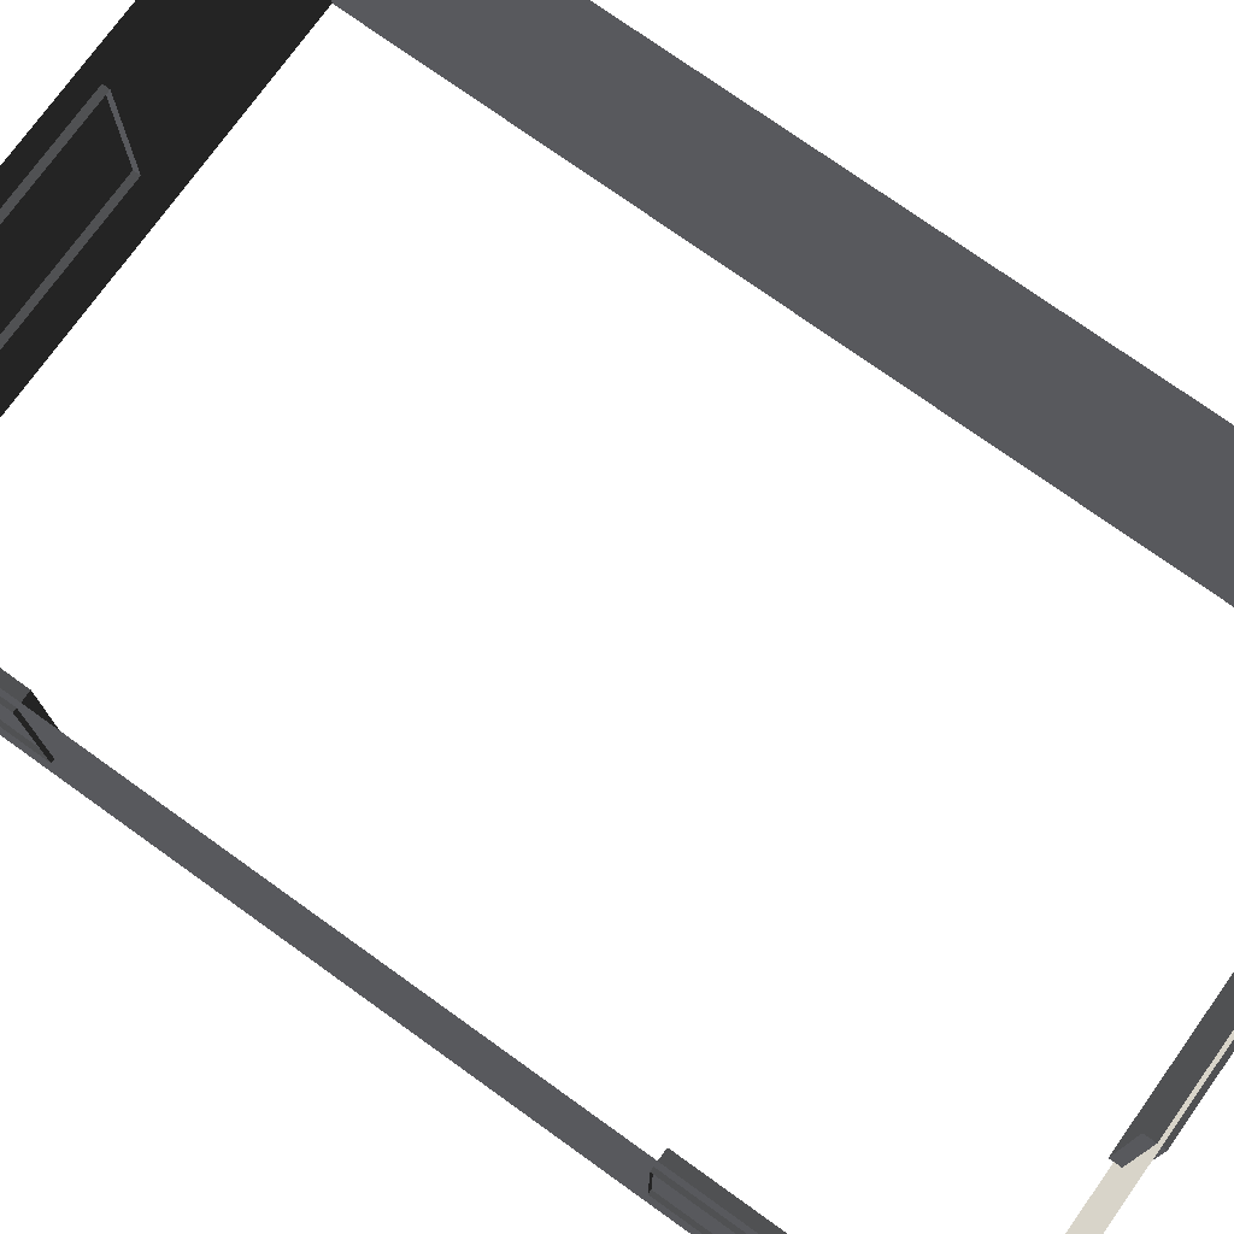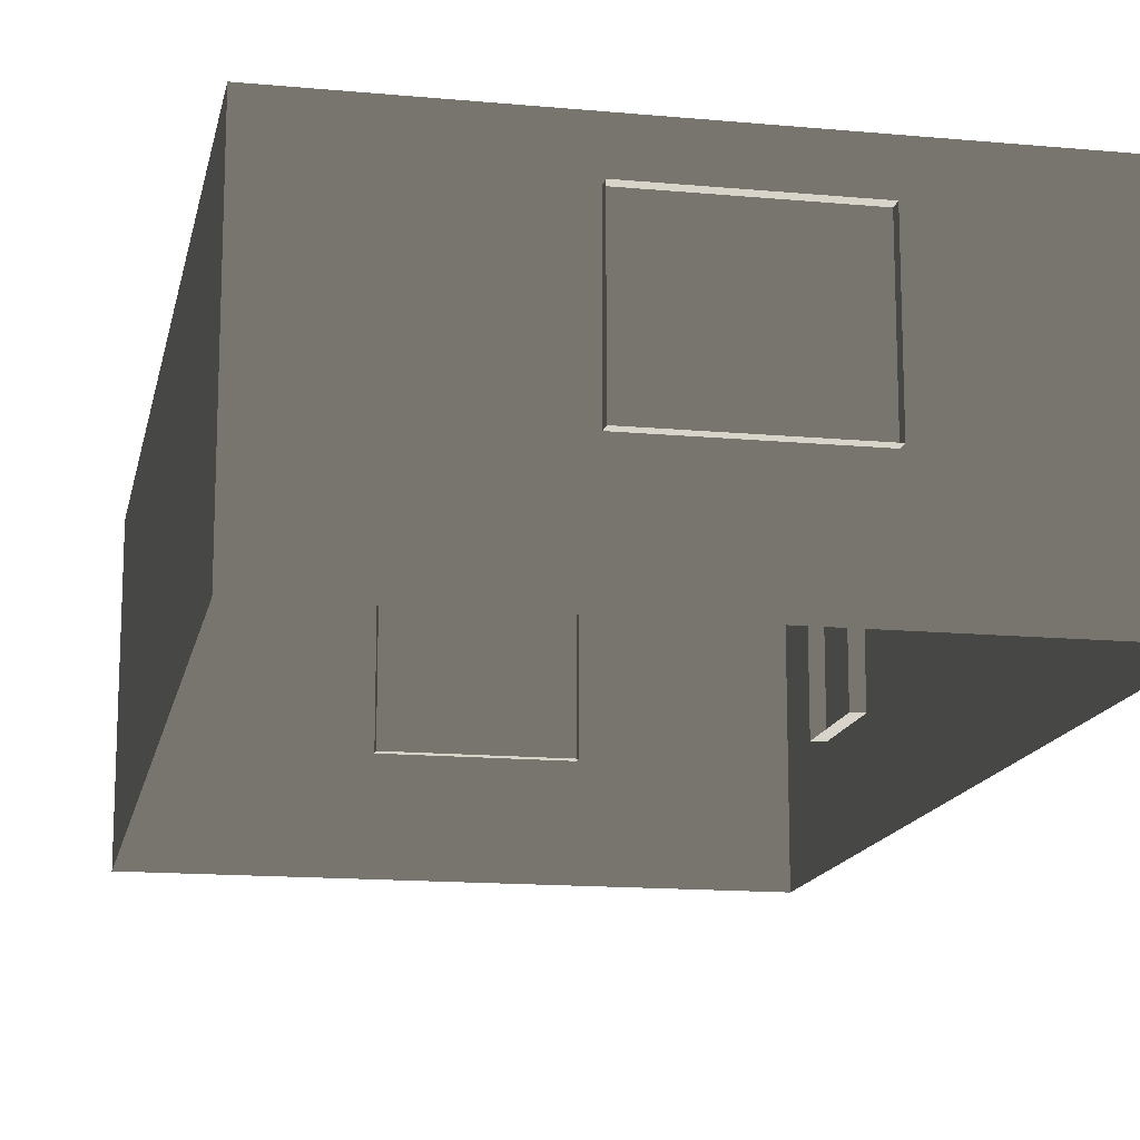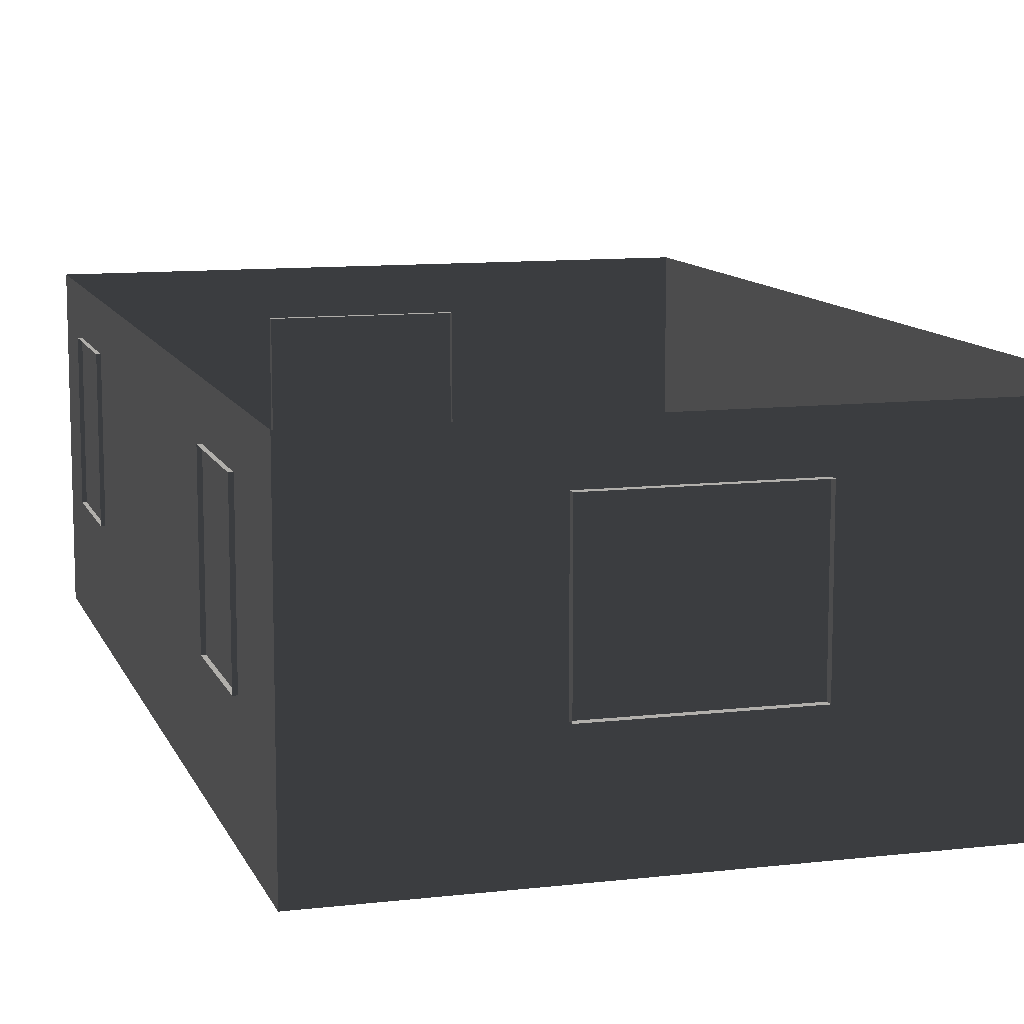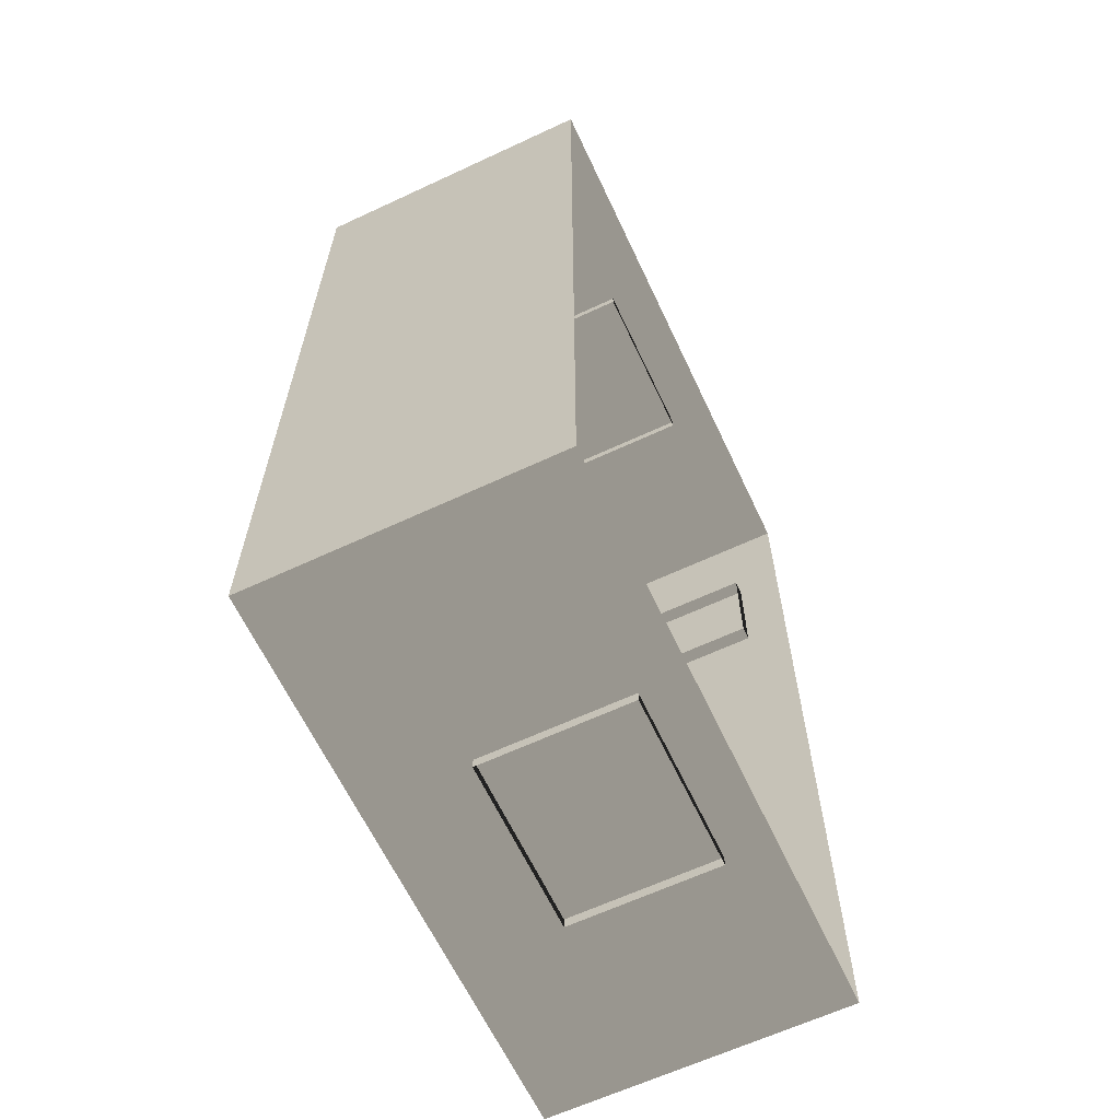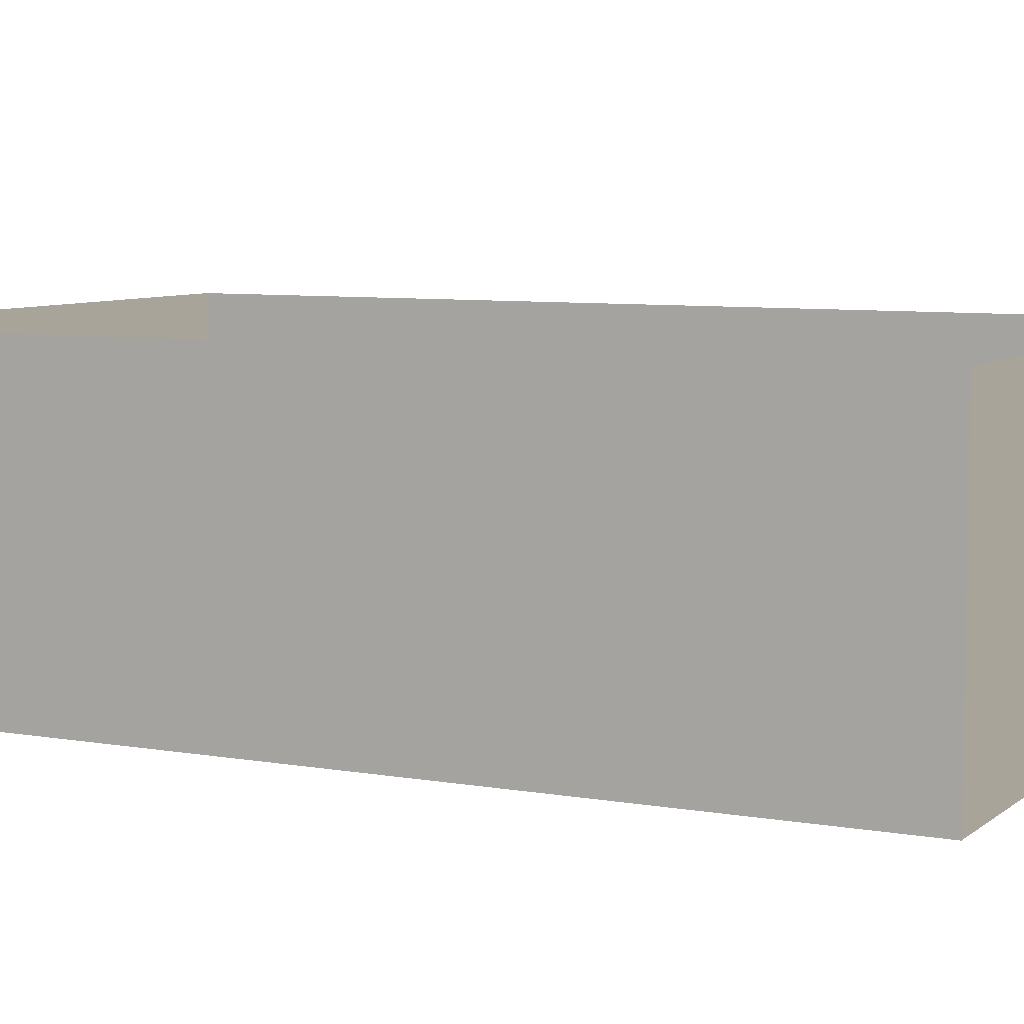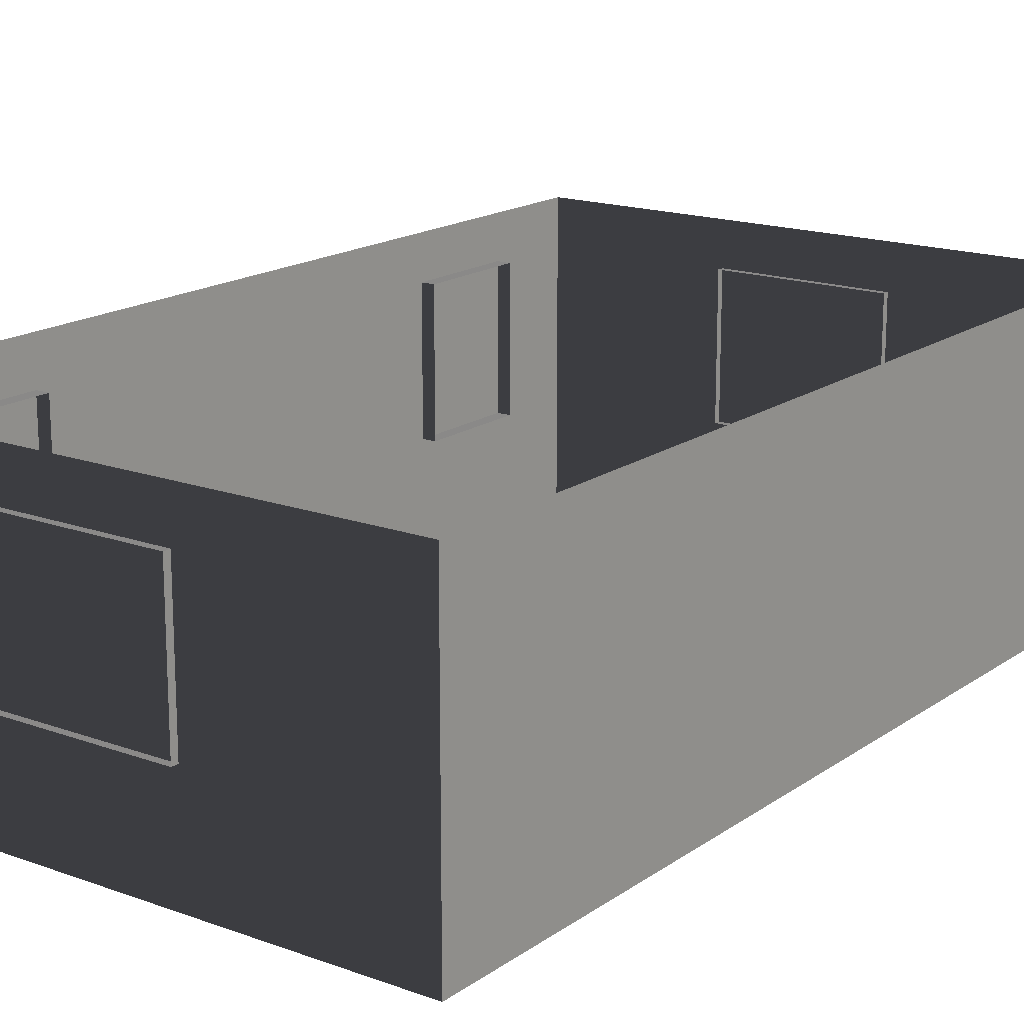
<metadata>
{"format":"obj","ext":"obj","renderer":"f3d","projection":"perspective","resolution":1024,"background":"white","views":[{"elev":75.2,"azim":125.6,"up":"+Z"},{"elev":-14.7,"azim":-11.3,"up":"+Z"},{"elev":10.7,"azim":163.8,"up":"+Z"},{"elev":-63.7,"azim":-64.8,"up":"+Y"},{"elev":7.2,"azim":-63.1,"up":"+Z"},{"elev":16.9,"azim":-143.8,"up":"+Z"}]}
</metadata>
<code>
v -6.802 -2.047 0.4622
v -6.802 -2.047 -2.561
v -6.802 7.374 -2.561
v -6.802 7.374 0.4622
v -6.802 7.374 0.4622
v -6.802 7.374 -2.561
v -0.9954 7.374 -2.561
v -0.9954 7.374 0.4622
v -0.9954 7.374 0.4622
v -0.9954 7.374 -2.561
v -0.9954 -2.047 -2.561
v -0.9954 -2.047 0.4622
v -0.9954 -2.047 0.4622
v -0.9954 -2.047 -2.561
v -6.802 -2.047 -2.561
v -6.802 -2.047 0.4622
v -0.957 0.1001 -0.001043
v -0.957 -1.066 -0.001043
v -1.138 -1.066 -0.001043
v -1.138 0.1001 -0.001043
v -0.957 -1.066 -0.001043
v -0.957 -1.066 -1.482
v -1.138 -1.066 -1.482
v -1.138 -1.066 -0.001043
v -0.957 0.1001 -1.482
v -0.957 0.1001 -0.001043
v -1.138 0.1001 -0.001043
v -1.138 0.1001 -1.482
v -0.957 -1.066 -1.482
v -0.957 0.1001 -1.482
v -1.138 0.1001 -1.482
v -1.138 -1.066 -1.482
v -0.957 6.148 -0.001043
v -0.957 4.981 -0.001043
v -1.138 4.981 -0.001043
v -1.138 6.148 -0.001043
v -0.957 4.981 -0.001043
v -0.957 4.981 -1.482
v -1.138 4.981 -1.482
v -1.138 4.981 -0.001043
v -0.957 6.148 -1.482
v -0.957 6.148 -0.001043
v -1.138 6.148 -0.001043
v -1.138 6.148 -1.482
v -0.957 4.981 -1.482
v -0.957 6.148 -1.482
v -1.138 6.148 -1.482
v -1.138 4.981 -1.482
v -4.046 -2.159 -0.001043
v -4.629 -2.159 -0.001043
v -4.629 -1.978 -0.001043
v -4.046 -1.978 -0.001043
v -3.463 -2.159 -0.001043
v -3.463 -1.978 -0.001043
v -4.629 -2.159 -0.001043
v -4.629 -2.159 -1.482
v -4.629 -1.978 -1.482
v -4.629 -1.978 -0.001043
v -4.046 -2.159 -1.482
v -3.463 -2.159 -1.482
v -3.463 -1.978 -1.482
v -4.046 -1.978 -1.482
v -4.629 -2.159 -1.482
v -4.629 -1.978 -1.482
v -2.88 -2.159 -1.482
v -2.88 -2.159 -0.001043
v -2.88 -1.978 -0.001043
v -2.88 -1.978 -1.482
v -3.463 -2.159 -1.482
v -2.88 -2.159 -1.482
v -2.88 -1.978 -1.482
v -3.463 -1.978 -1.482
v -2.88 -2.159 -0.001043
v -3.463 -2.159 -0.001043
v -3.463 -1.978 -0.001043
v -2.88 -1.978 -0.001043
v -3.463 7.447 -0.001043
v -2.88 7.447 -0.001043
v -2.88 7.266 -0.001043
v -3.463 7.266 -0.001043
v -4.046 7.447 -0.001043
v -4.046 7.266 -0.001043
v -2.88 7.447 -0.001043
v -2.88 7.447 -1.482
v -2.88 7.266 -1.482
v -2.88 7.266 -0.001043
v -3.463 7.447 -1.482
v -4.046 7.447 -1.482
v -4.046 7.266 -1.482
v -3.463 7.266 -1.482
v -2.88 7.447 -1.482
v -2.88 7.266 -1.482
v -4.629 7.447 -1.482
v -4.629 7.447 -0.001043
v -4.629 7.266 -0.001043
v -4.629 7.266 -1.482
v -4.046 7.447 -1.482
v -4.629 7.447 -1.482
v -4.629 7.266 -1.482
v -4.046 7.266 -1.482
v -4.629 7.447 -0.001043
v -4.046 7.447 -0.001043
v -4.046 7.266 -0.001043
v -4.629 7.266 -0.001043
g Building.026_35293_499
f 1 3 2
f 1 4 3
f 5 7 6
f 5 8 7
f 9 11 10
f 9 12 11
f 13 15 14
f 13 16 15
f 17 19 18
f 17 20 19
f 21 23 22
f 21 24 23
f 25 27 26
f 25 28 27
f 29 31 30
f 29 32 31
f 33 35 34
f 33 36 35
f 37 39 38
f 37 40 39
f 41 43 42
f 41 44 43
f 45 47 46
f 45 48 47
f 49 51 50
f 49 52 51
f 53 52 49
f 53 54 52
f 55 57 56
f 55 58 57
f 59 61 60
f 59 62 61
f 63 62 59
f 63 64 62
f 65 67 66
f 65 68 67
f 69 71 70
f 69 72 71
f 73 75 74
f 73 76 75
f 77 79 78
f 77 80 79
f 81 80 77
f 81 82 80
f 83 85 84
f 83 86 85
f 87 89 88
f 87 90 89
f 91 90 87
f 91 92 90
f 93 95 94
f 93 96 95
f 97 99 98
f 97 100 99
f 101 103 102
f 101 104 103

</code>
